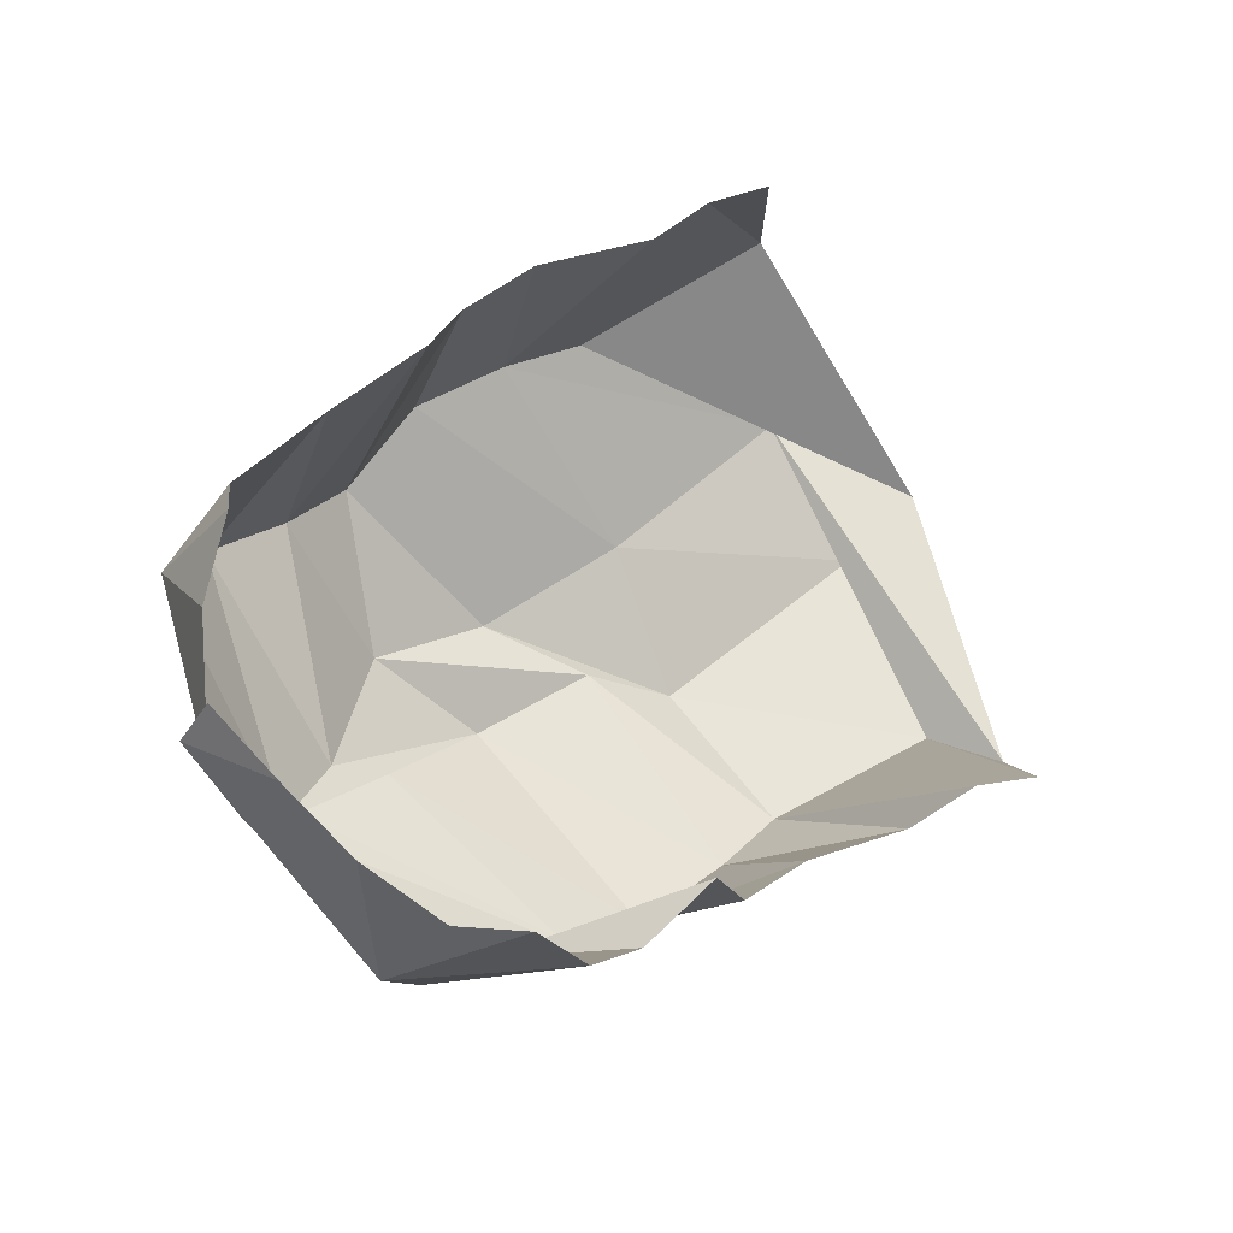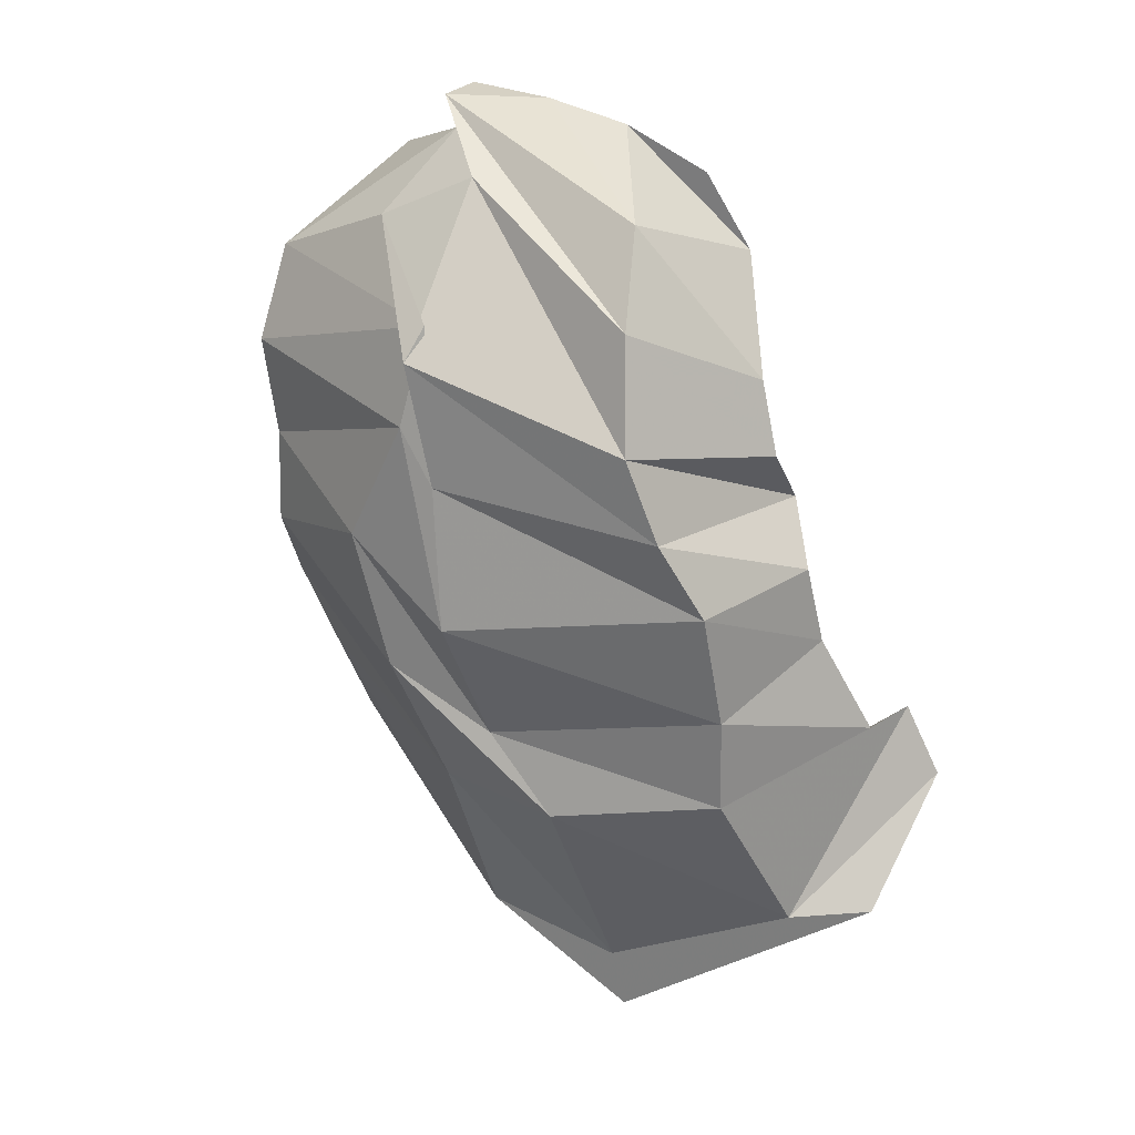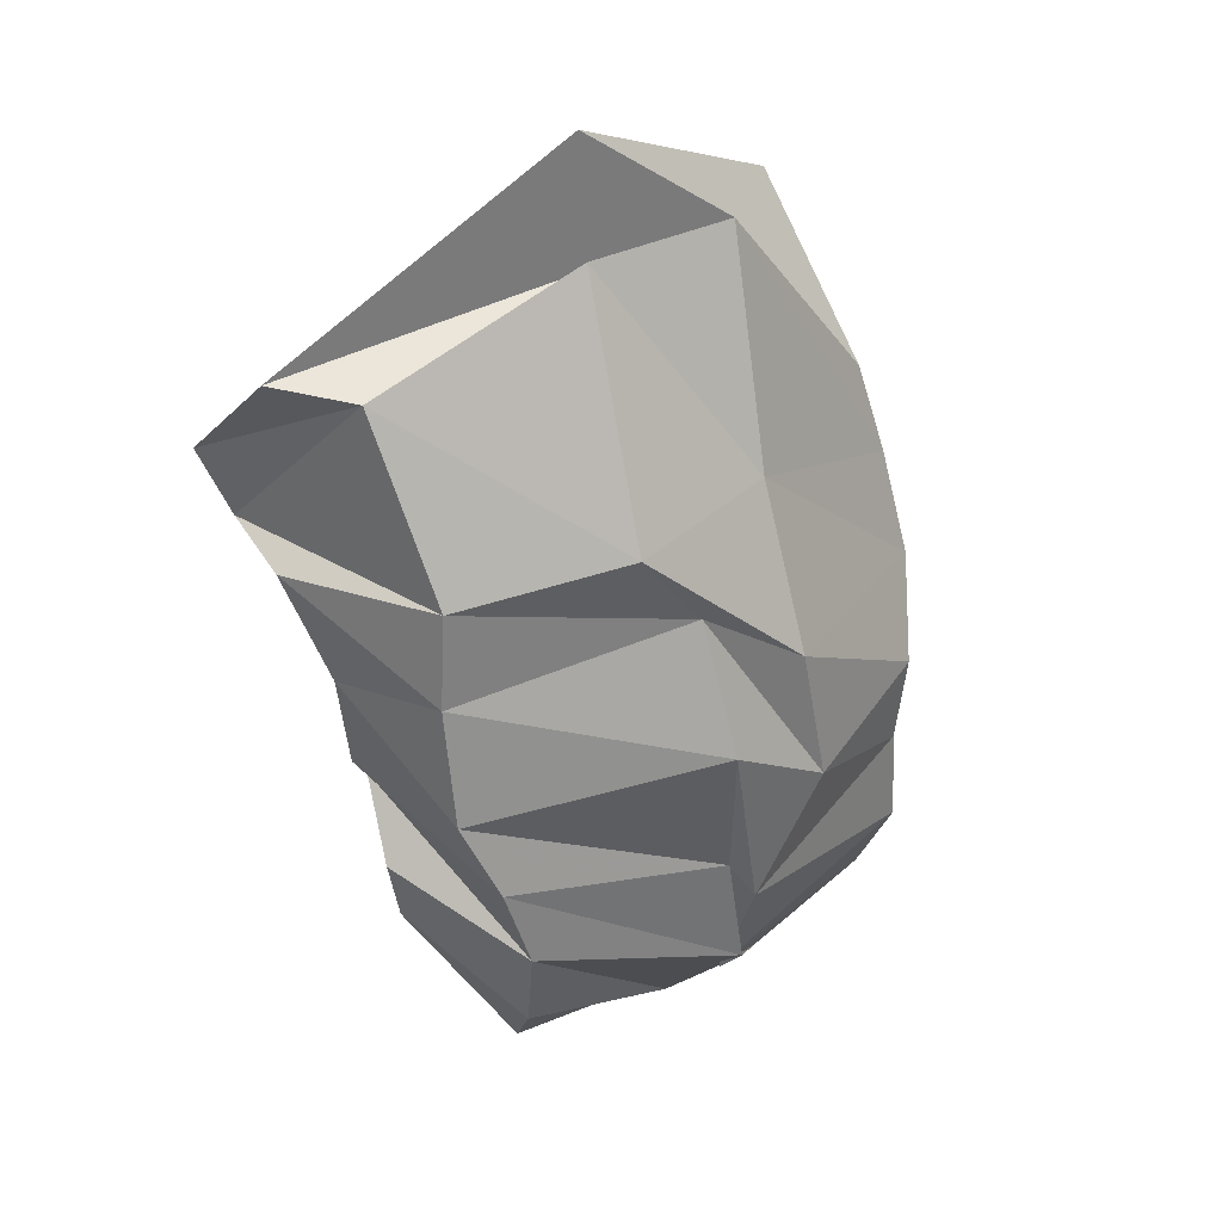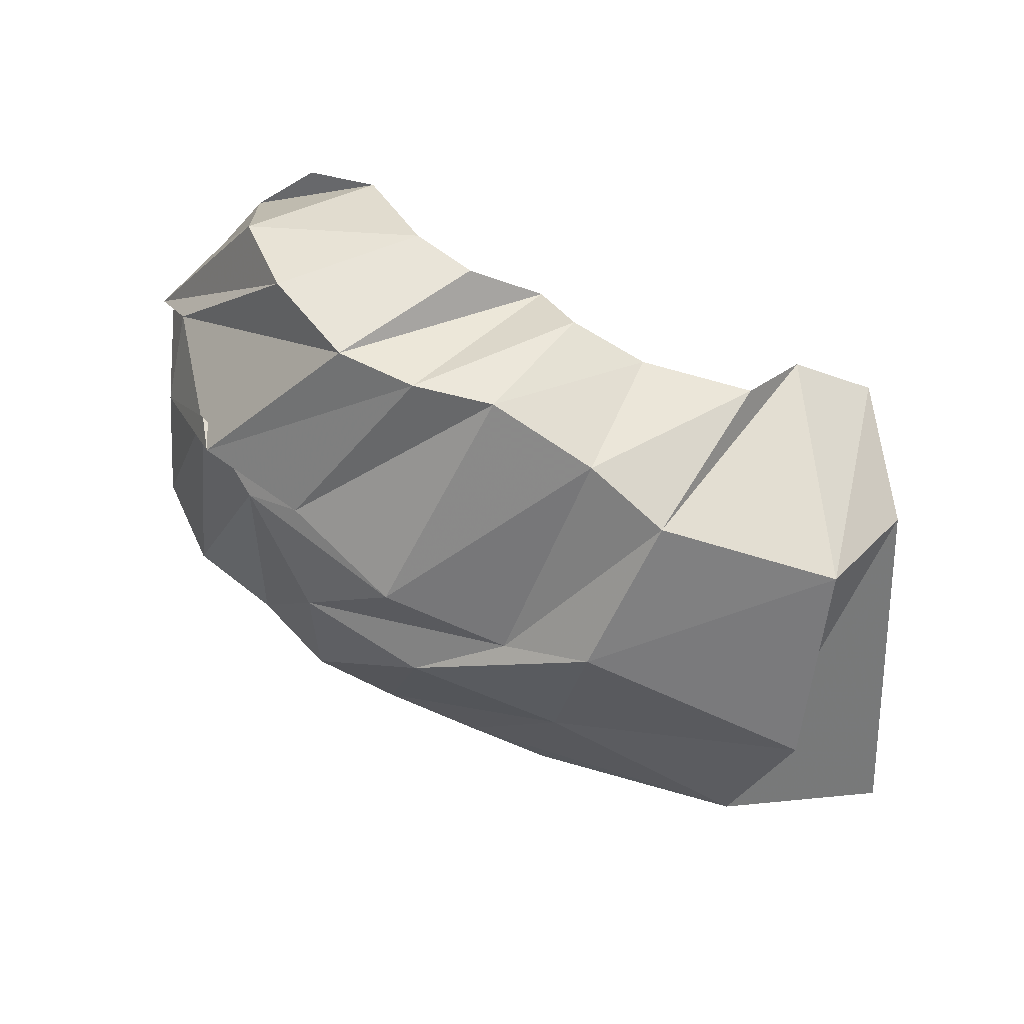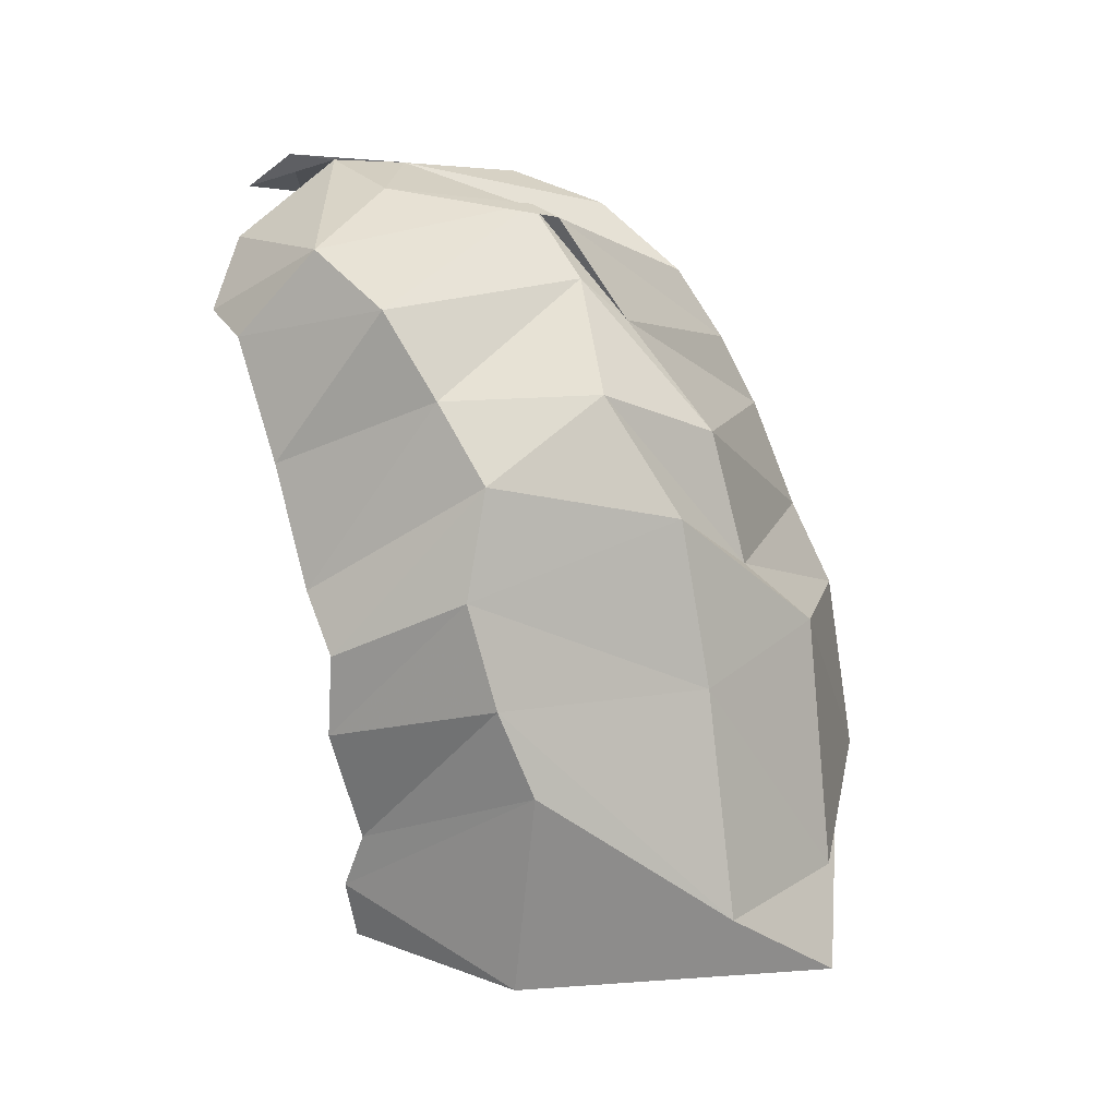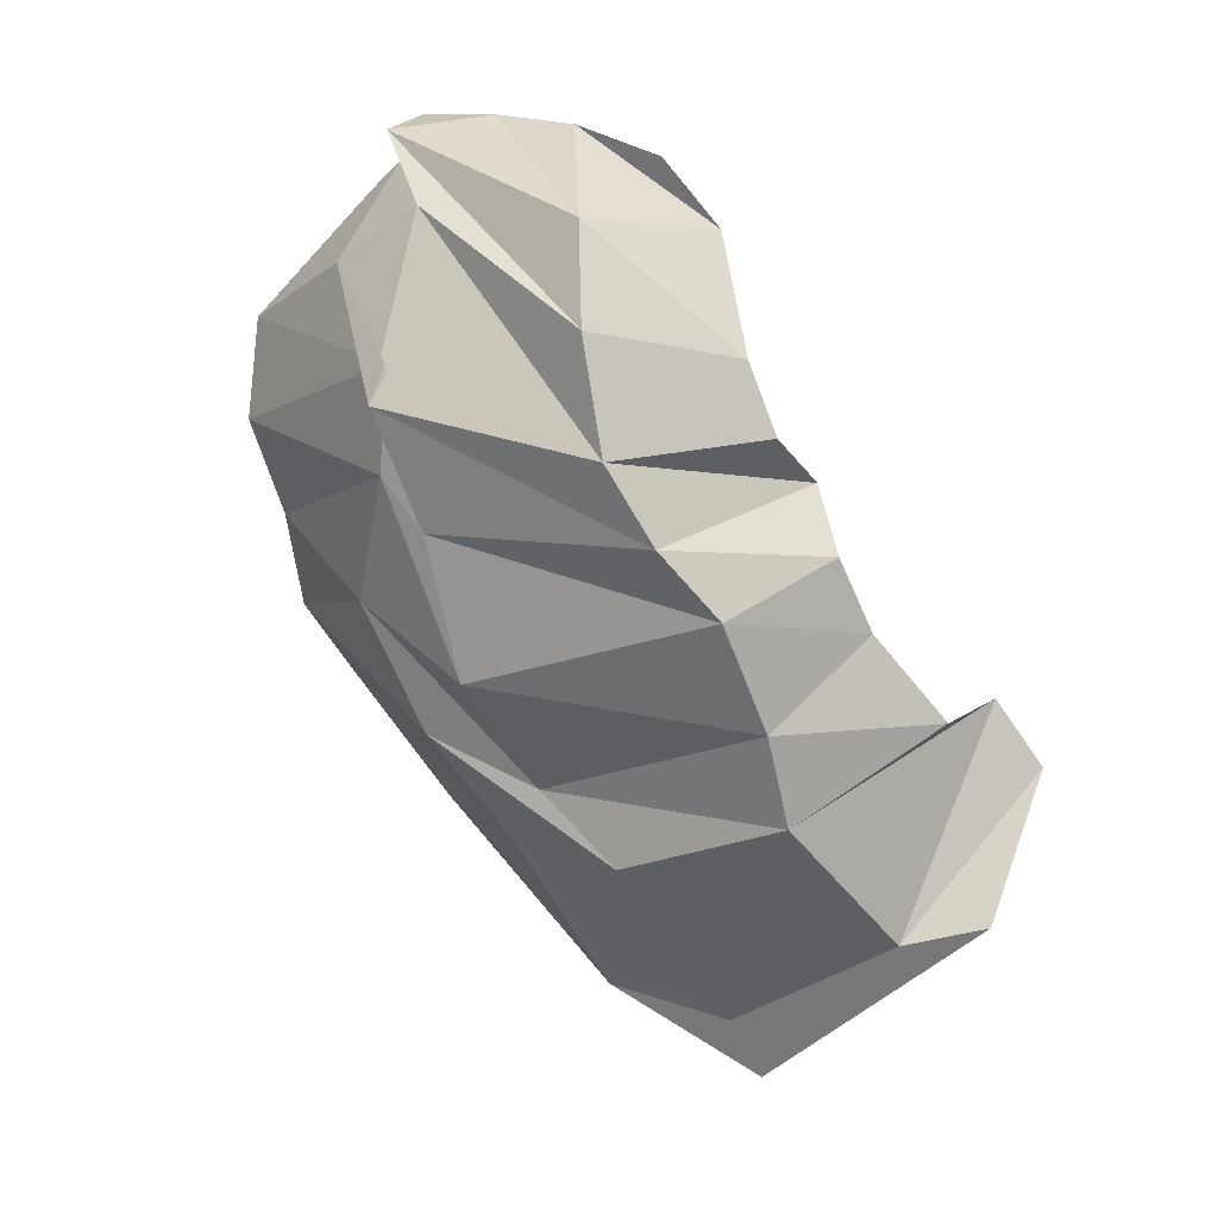
<metadata>
{"format":"obj","ext":"obj","renderer":"f3d","projection":"perspective","resolution":1024,"background":"white","views":[{"elev":47.0,"azim":147.2,"up":"+Z"},{"elev":-50.1,"azim":111.8,"up":"+Z"},{"elev":-72.5,"azim":-72.5,"up":"+Z"},{"elev":-73.5,"azim":160.2,"up":"+Z"},{"elev":-75.2,"azim":103.3,"up":"+Y"},{"elev":-54.1,"azim":123.1,"up":"+Z"}]}
</metadata>
<code>
v 147.8 57.6 191.4
v 162.4 54 190.3
v 174.8 50 182.4
v 203.2 43.6 182.6
v 222 42.2 177
v 236.2 51.6 180
v 265.6 59.4 180.6
v 294.8 70.6 183.1
v -1 -1 -1
v 300.8 83.4 189.4
v 133.8 36.8 154.8
v 182.2 29 138.2
v 204.4 29 141.6
v 230.2 30.6 142.4
v 253.6 37.4 132.5
v 273.4 46 139.2
v 295.6 51.4 146.6
v 311 64.2 159.6
v -2 -2 -2
v 315 97.8 181
v 105 72 80
v 134.8 46.8 101
v 189.6 56.8 94.3
v 230.8 59.8 91.6
v 263 63.8 102.8
v 287.4 87.4 102.4
v 306 101.4 110.2
v 318.4 94.4 143.3
v 326.4 116.6 156
v 324.8 119.4 178.7
v -3 -3 -3
v 130.4 78.2 75
v 192 85.8 66.2
v 211.8 78.2 79.2
v 245.2 80.2 79.8
v 274.6 90.2 93.8
v 302 94.8 104.4
v 321.6 118.8 139.4
v 330.4 114.8 166.2
v 319.2 136.6 168.6
v 132.8 148 64.2
v 142.2 129.2 60.8
v 188.2 127.4 57.3
v 209.4 135.2 62
v 237.2 141.2 66
v 257.2 137.8 71
v 277 137.8 78.2
v 297.6 146 93.8
v 310.4 153.6 114.6
v 312.2 153.2 156.6
v 145.8 172.2 91.8
v 164 170.6 99
v 175.8 162.8 82.8
v 203.6 159.8 86.8
v 223.4 163 89.6
v 232.4 164.2 106
v 252.4 165.4 96.2
v 267.8 168 104.4
v 283.4 172.2 133.4
v 300.6 168.2 143.6
g foo
f 1 11 2
f 11 12 2
f 2 12 3
f 12 13 3
f 3 13 4
f 13 14 4
f 4 14 5
f 14 15 5
f 5 15 6
f 15 16 6
f 6 16 7
f 16 17 7
f 7 17 8
f 17 18 8
f 8 18 10
f 18 20 10
f 11 21 12
f 21 22 12
f 12 22 13
f 22 23 13
f 13 23 14
f 23 24 14
f 14 24 15
f 24 25 15
f 15 25 16
f 25 26 16
f 16 26 17
f 26 27 17
f 17 27 18
f 27 28 18
f 18 28 29
f 18 29 20
f 29 20 20
f 21 41 22
f 41 42 22
f 22 32 23
f 32 33 23
f 23 33 24
f 33 34 24
f 24 34 25
f 34 35 25
f 25 35 26
f 35 36 26
f 26 36 27
f 36 37 27
f 27 37 28
f 37 38 28
f 28 38 29
f 38 39 29
f 29 39 30
f 39 40 30
f 32 42 33
f 42 43 33
f 33 43 34
f 43 44 34
f 34 44 35
f 44 45 35
f 35 45 36
f 45 46 36
f 36 46 37
f 46 47 37
f 37 47 38
f 47 48 38
f 38 48 39
f 48 49 39
f 39 49 40
f 49 50 40
f 41 51 42
f 51 52 42
f 42 52 43
f 52 53 43
f 43 53 44
f 53 54 44
f 44 54 45
f 54 55 45
f 45 55 46
f 55 56 46
f 46 56 47
f 56 57 47
f 47 57 48
f 57 58 48
f 48 58 49
f 58 59 49
f 49 59 50
f 59 60 50
g

</code>
